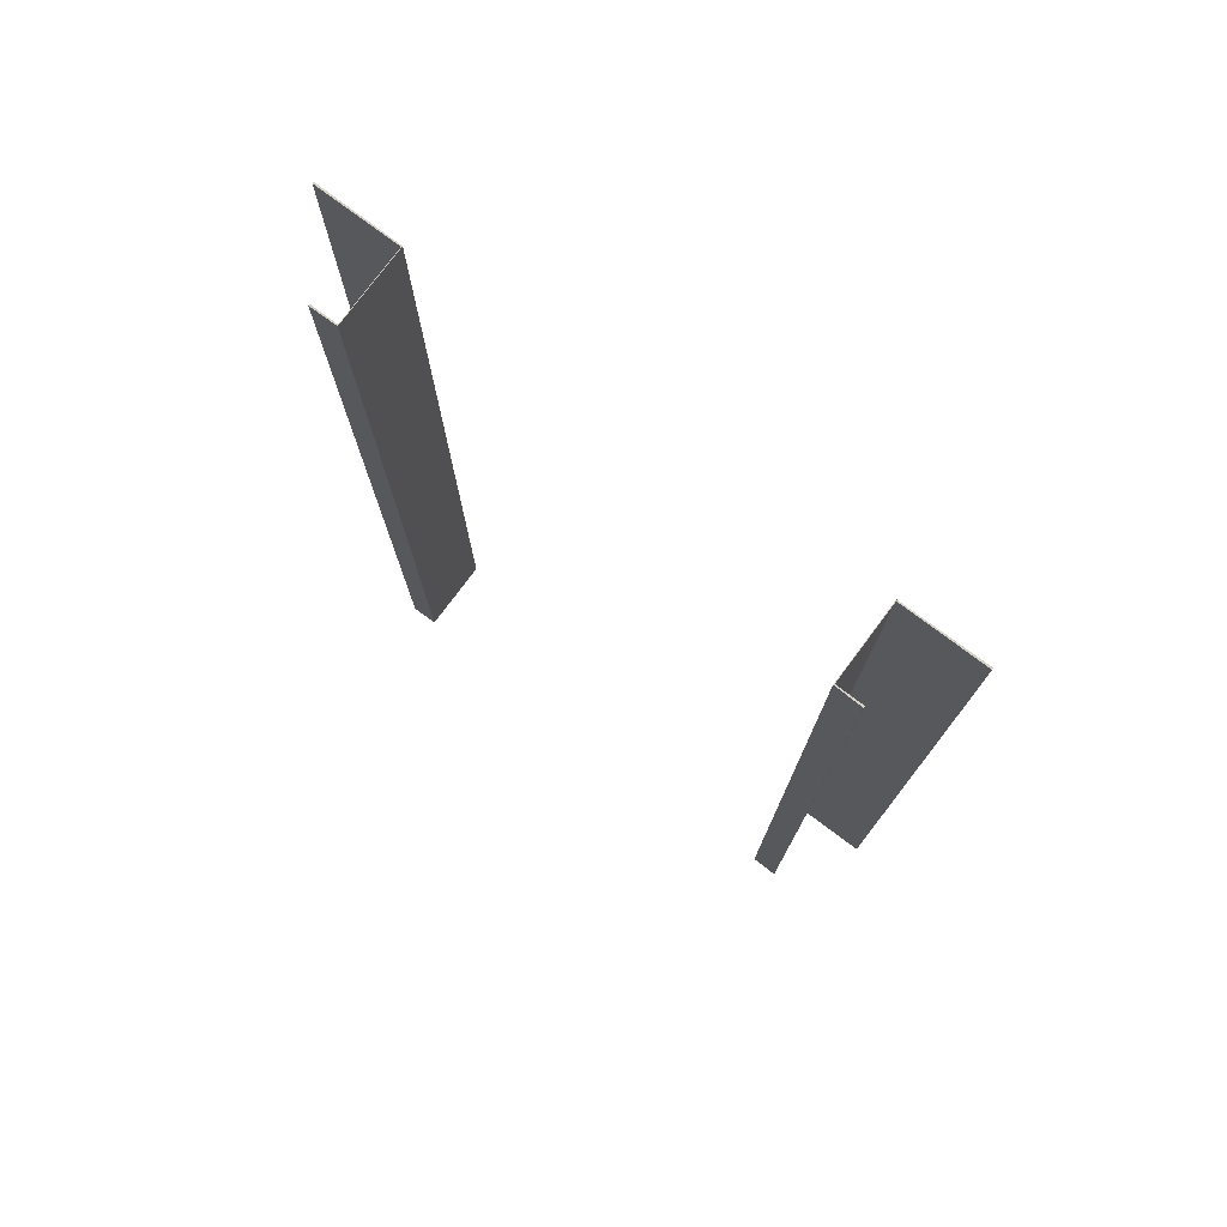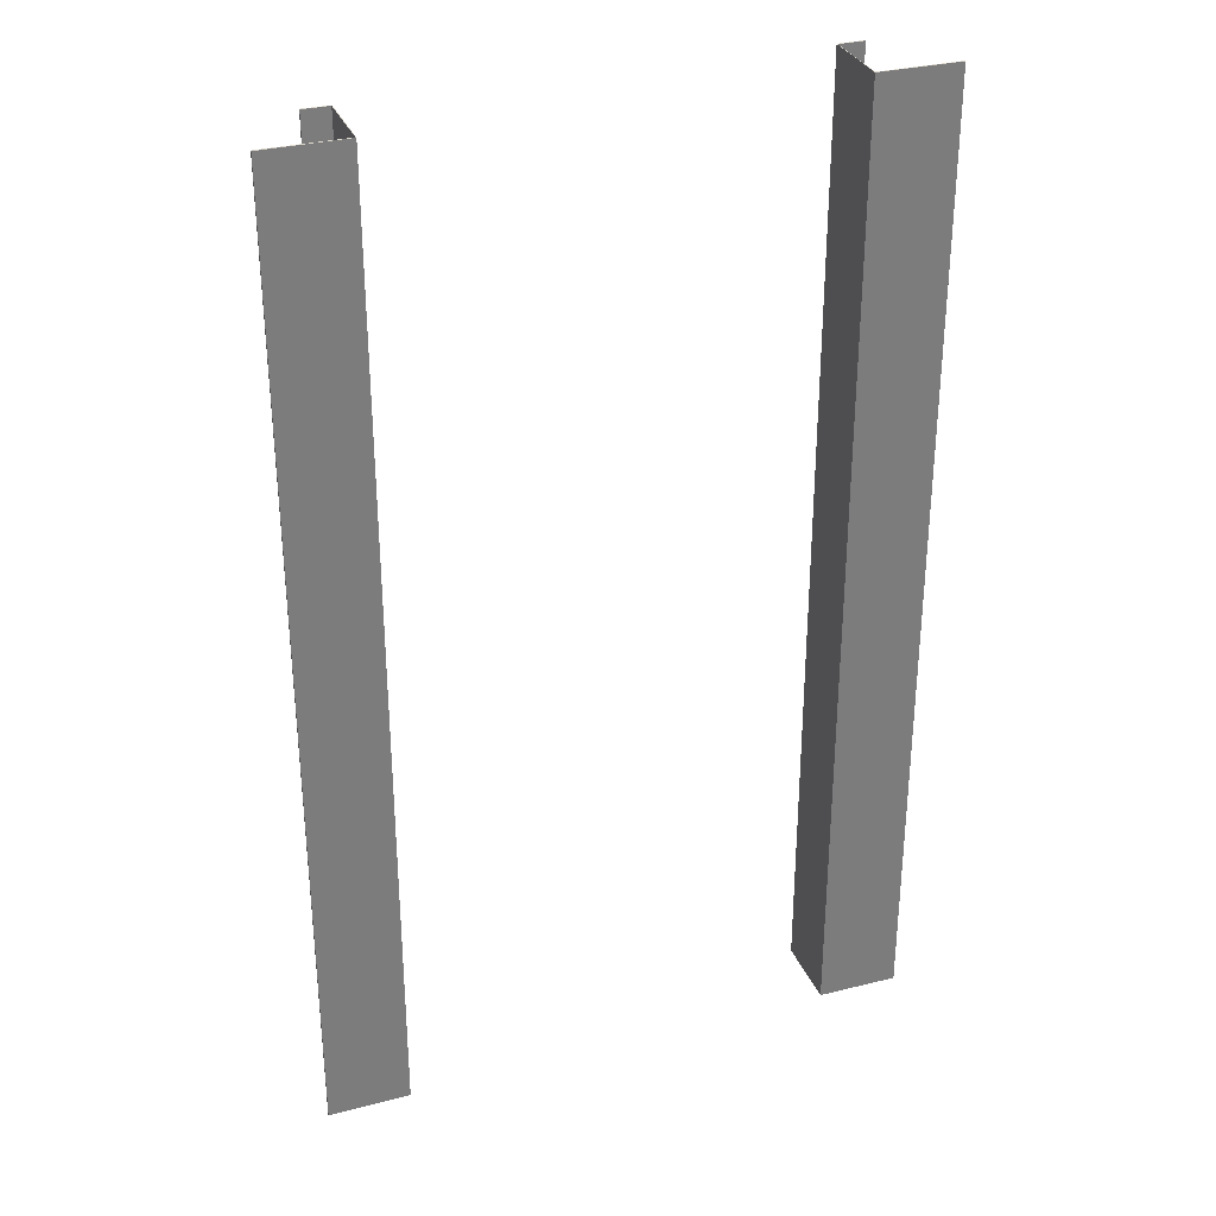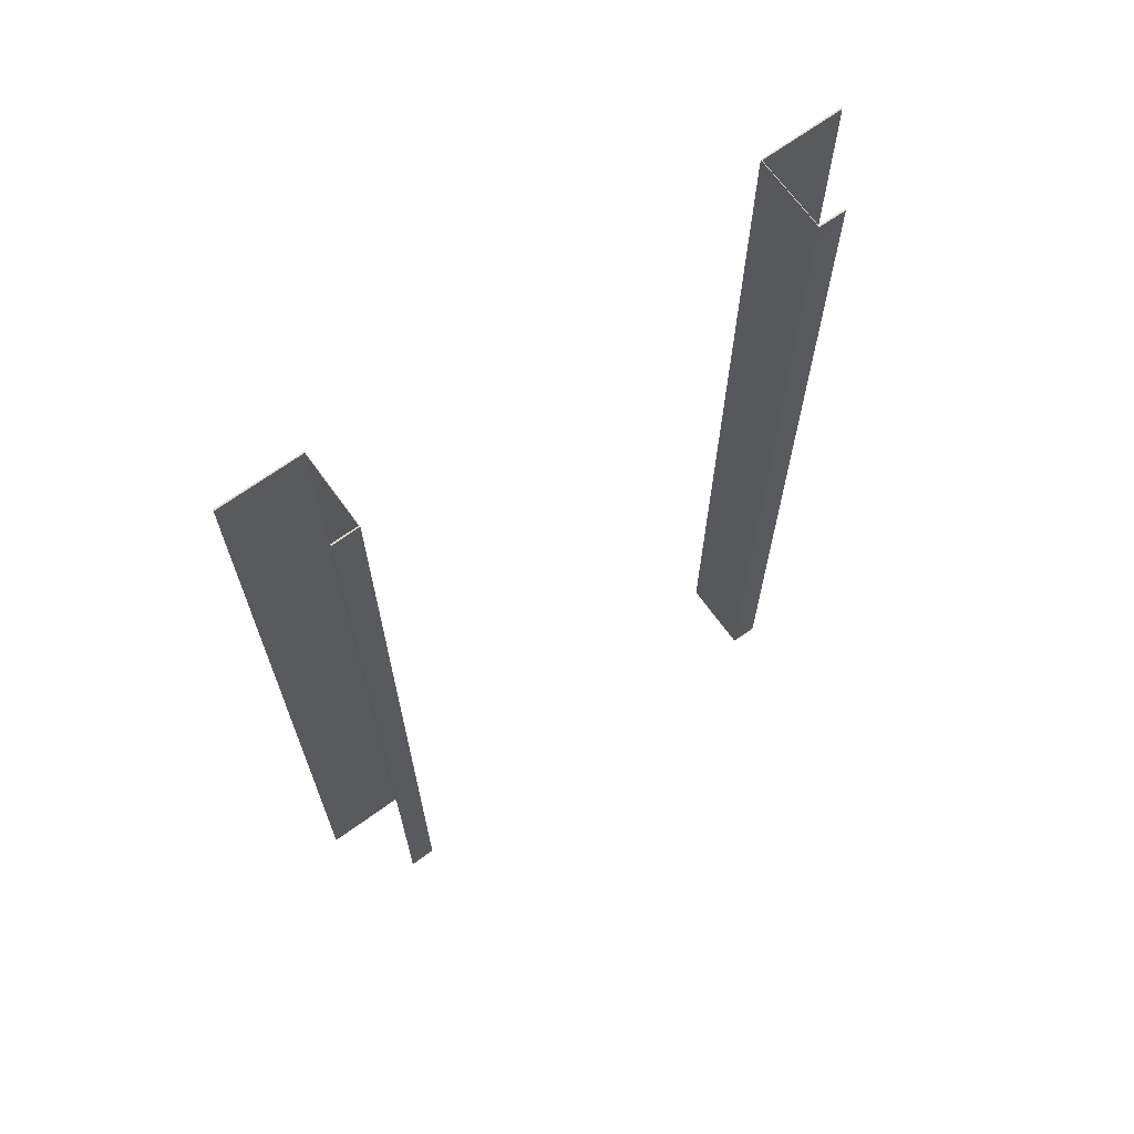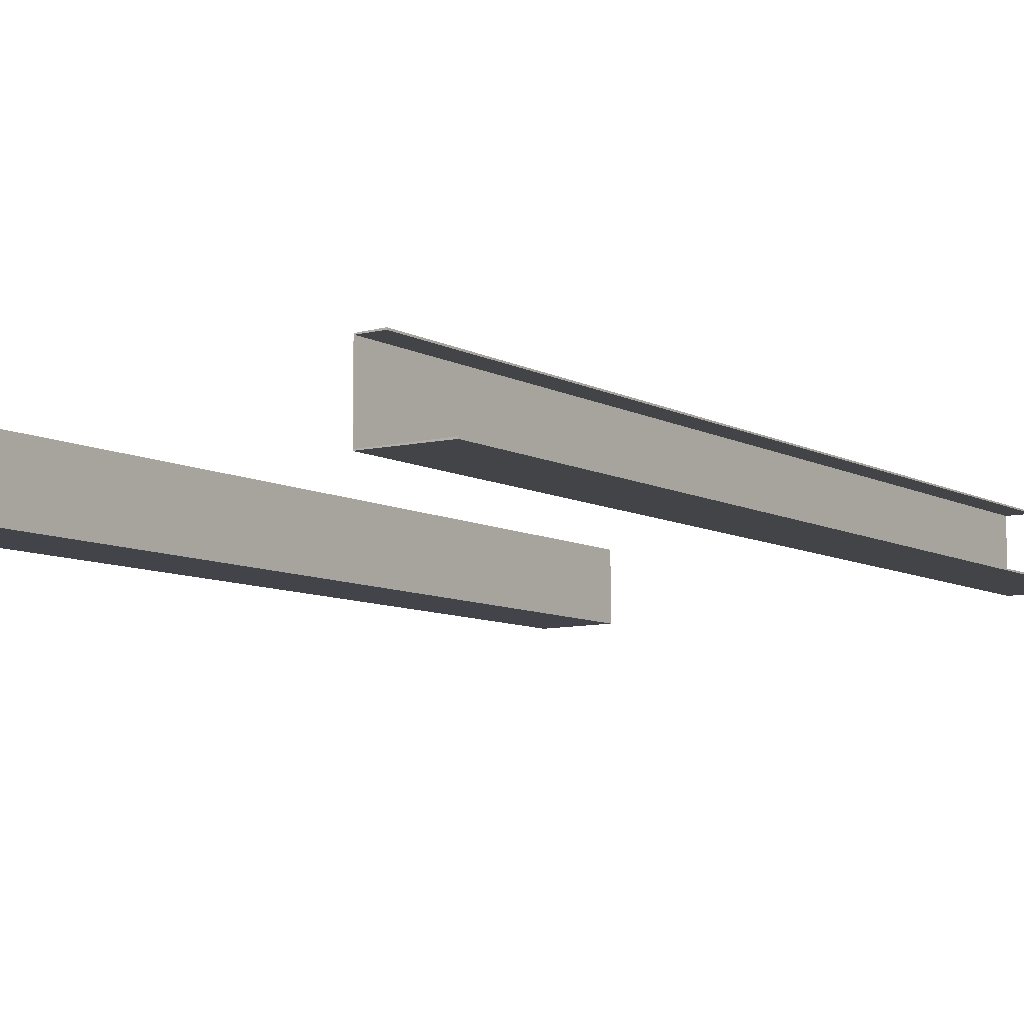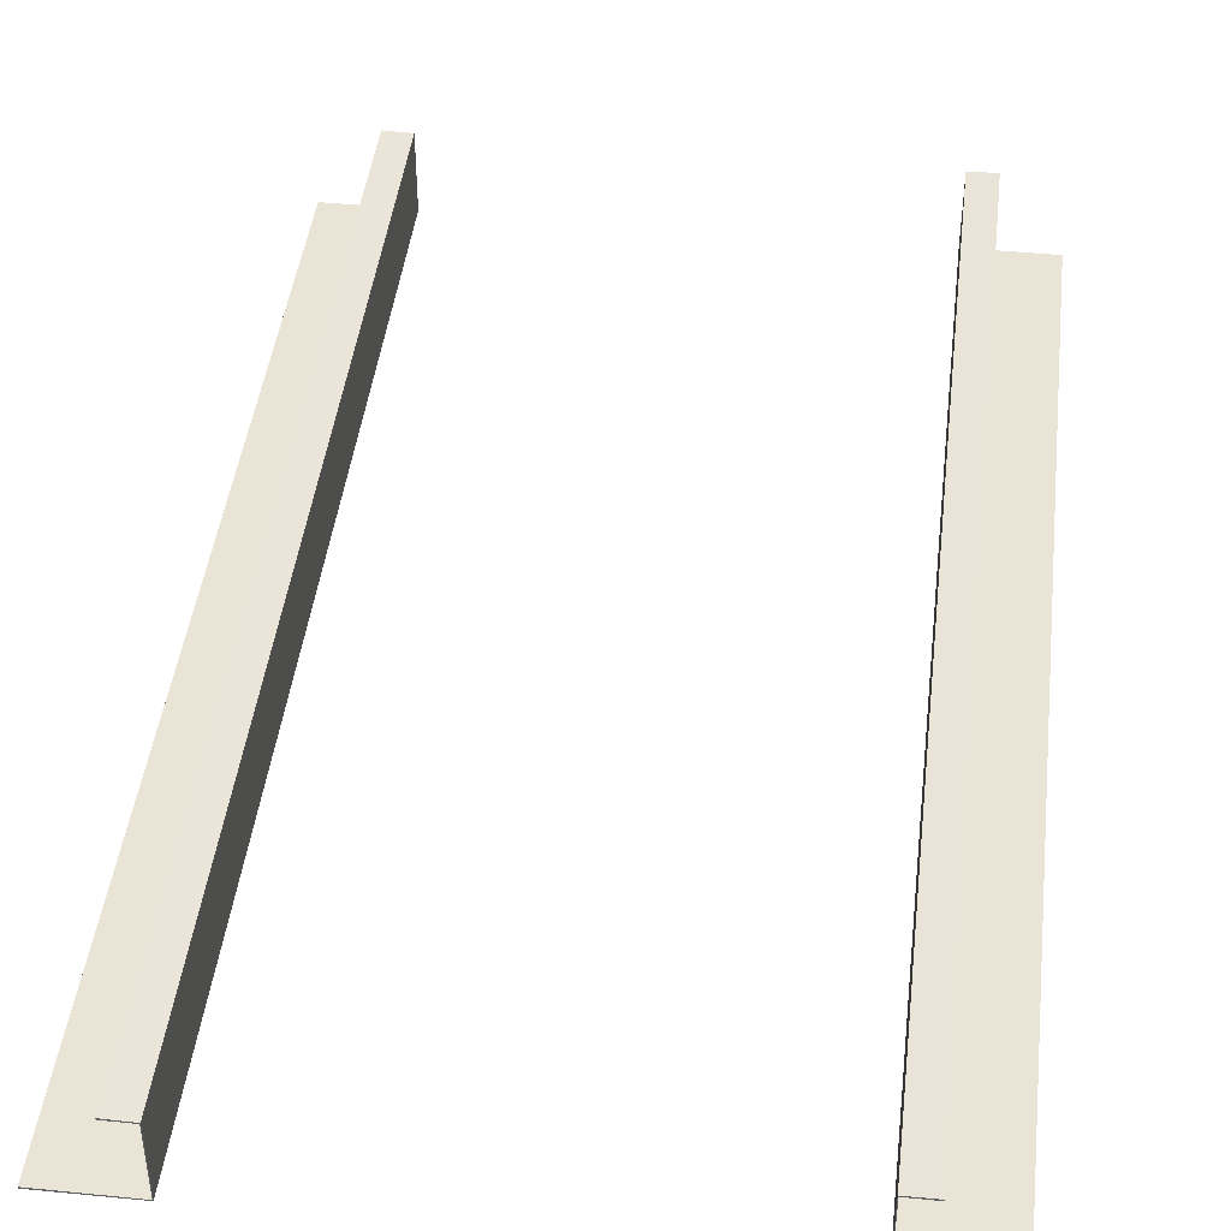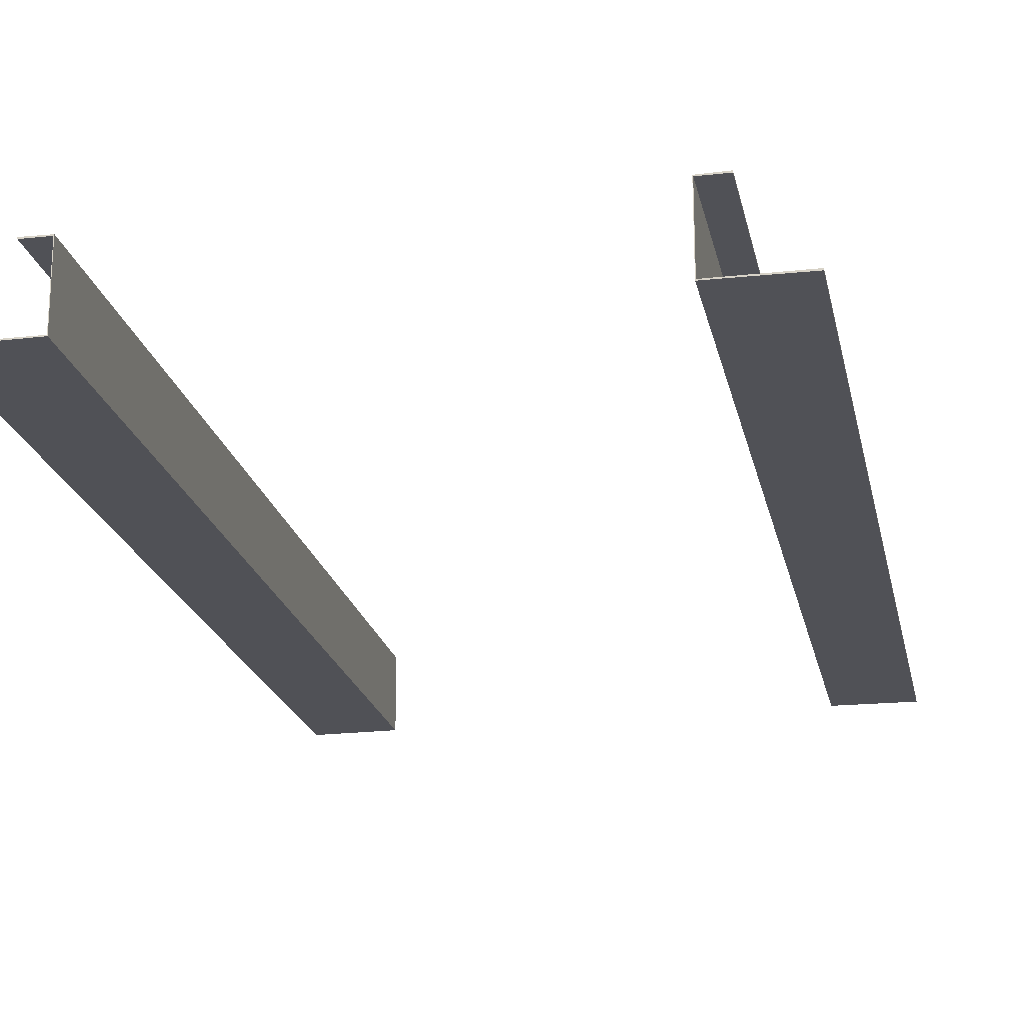
<metadata>
{"format":"obj","ext":"obj","renderer":"f3d","projection":"perspective","resolution":1024,"background":"white","views":[{"elev":77.3,"azim":-143.2,"up":"+Z"},{"elev":31.6,"azim":-19.8,"up":"+Z"},{"elev":68.7,"azim":144.2,"up":"+Z"},{"elev":-8.3,"azim":-145.2,"up":"+Y"},{"elev":43.9,"azim":6.7,"up":"+Y"},{"elev":-20.5,"azim":11.4,"up":"+Y"}]}
</metadata>
<code>
o Plane
v 0 0 3
v 0.3414 0.45 3
v 0 0 -3
v 0.3414 0.45 -3
v 0.5 0 3
v 0.5 0 -3
v 0.5 0.45 -3
v 0.5 0.45 3
v 0 -0.01 3
v 0.3414 0.46 3
v 0 -0.01 -3
v 0.3414 0.46 -3
v 0.5035 -0.007071 3
v 0.5035 -0.007071 -3
v 0.5035 0.4571 -3
v 0.5035 0.4571 3
f 7 8 2 4
f 1 5 6 3
f 6 5 8 7
f 15 12 10 16
f 9 11 14 13
f 14 15 16 13
f 1 3 11 9
f 6 7 15 14
f 4 2 10 12
f 3 6 14 11
f 5 1 9 13
f 7 4 12 15
f 2 8 16 10
f 8 5 13 16
o Plane.002
v 3.678 0 -3
v 3.337 0.45 -3
v 3.678 0 3
v 3.337 0.45 3
v 3.178 0 -3
v 3.178 0 3
v 3.178 0.45 3
v 3.178 0.45 -3
v 3.678 -0.01 -3
v 3.337 0.46 -3
v 3.678 -0.01 3
v 3.337 0.46 3
v 3.175 -0.007071 -3
v 3.175 -0.007071 3
v 3.175 0.4571 3
v 3.175 0.4571 -3
f 23 24 18 20
f 17 21 22 19
f 22 21 24 23
f 31 28 26 32
f 25 27 30 29
f 30 31 32 29
f 17 19 27 25
f 22 23 31 30
f 20 18 26 28
f 19 22 30 27
f 21 17 25 29
f 23 20 28 31
f 18 24 32 26
f 24 21 29 32

</code>
